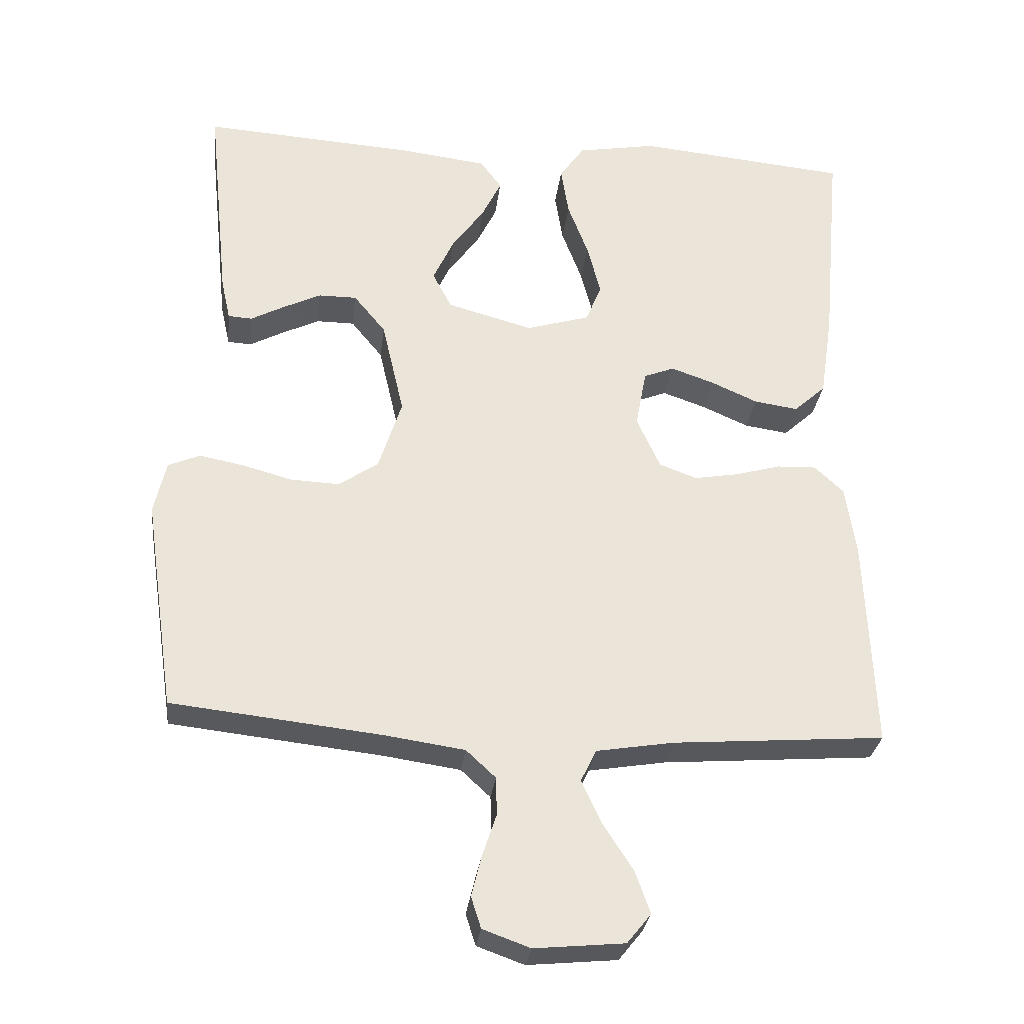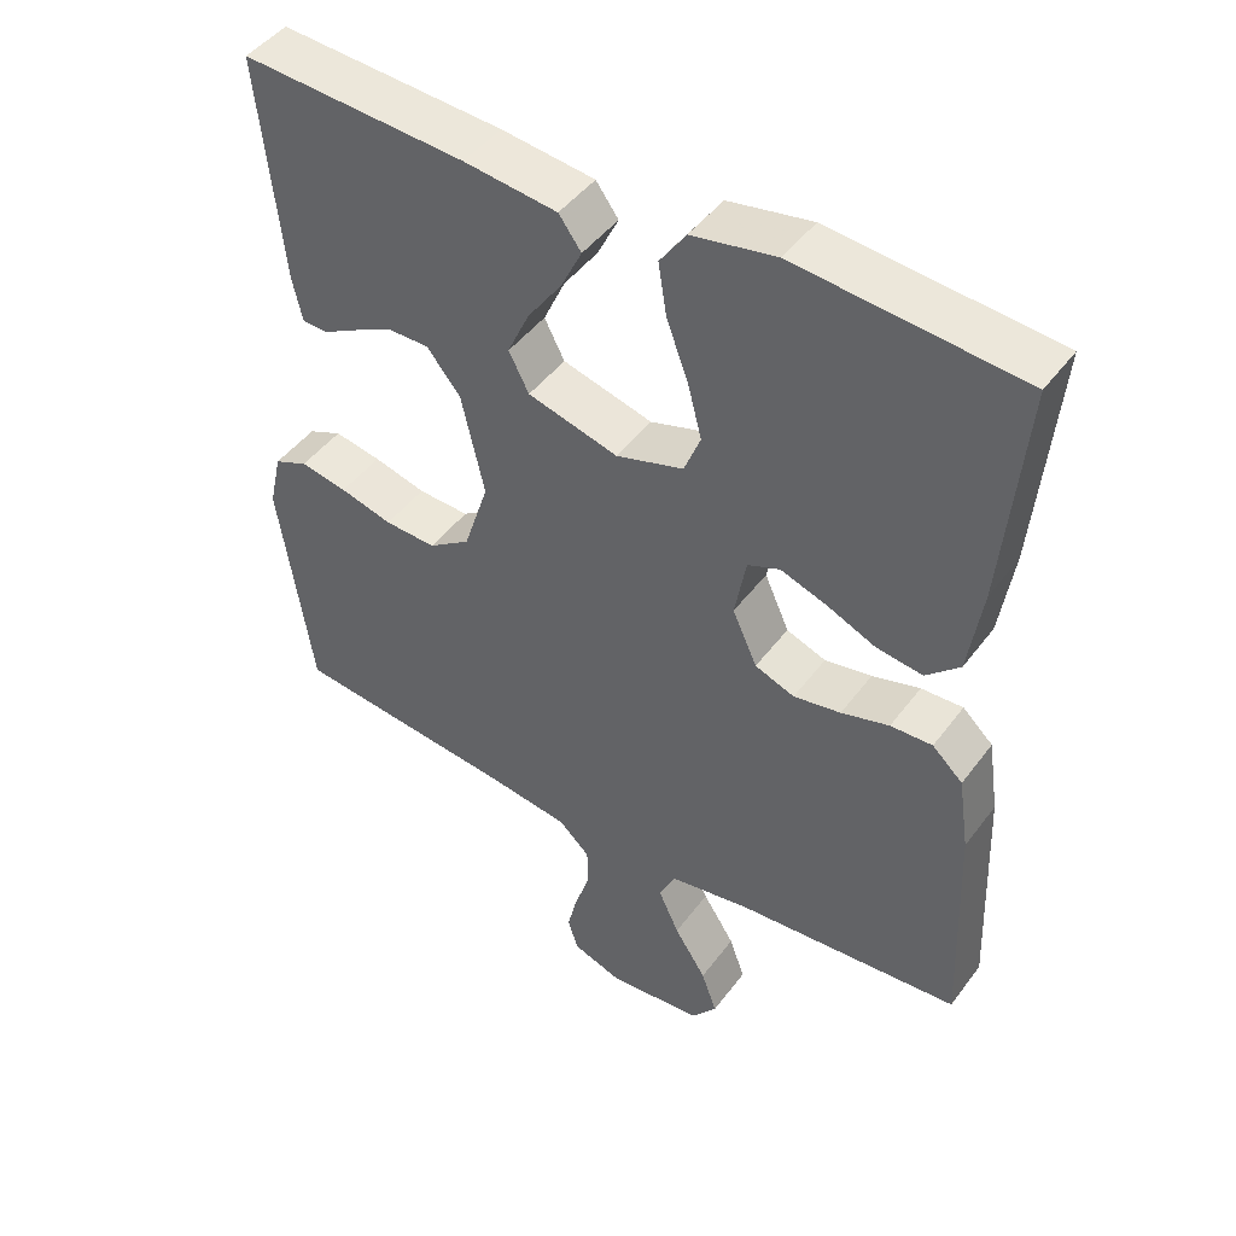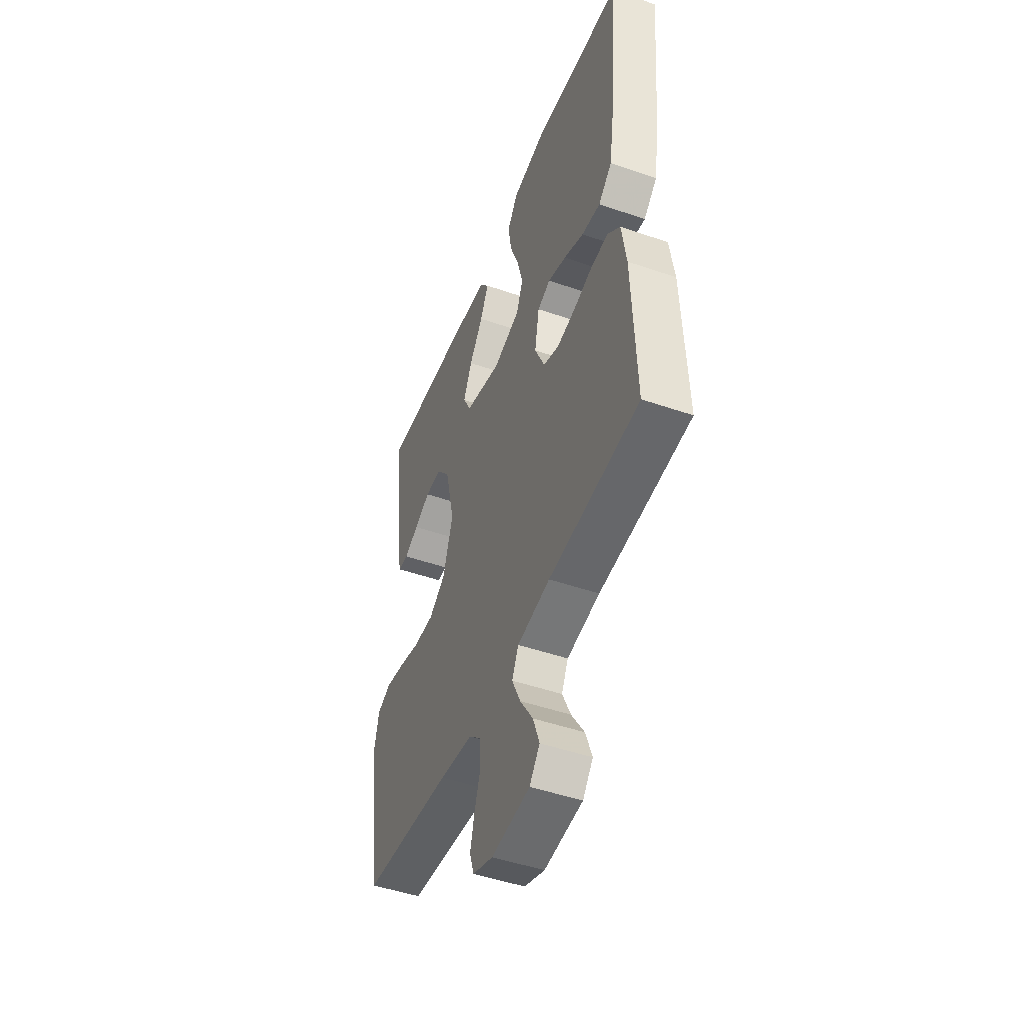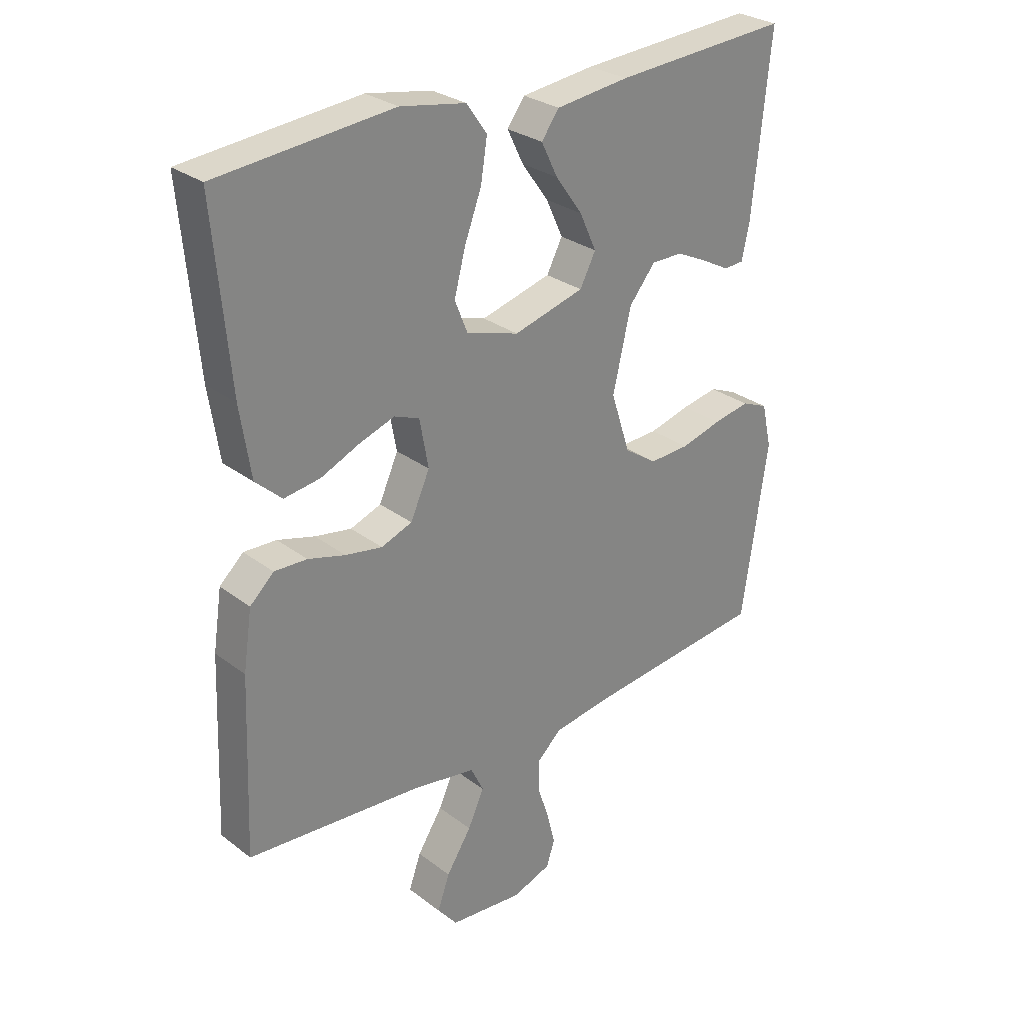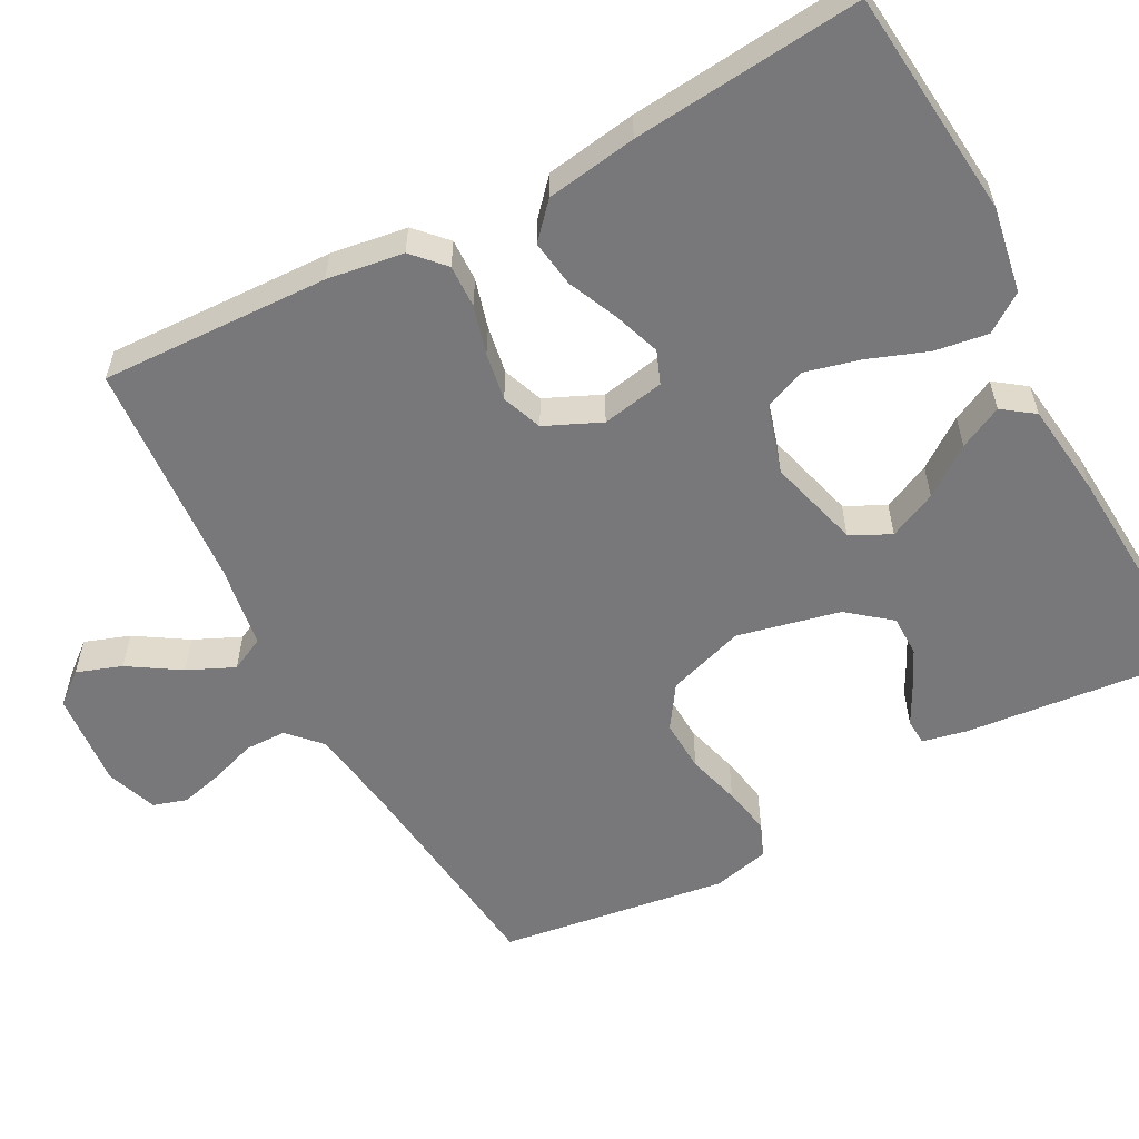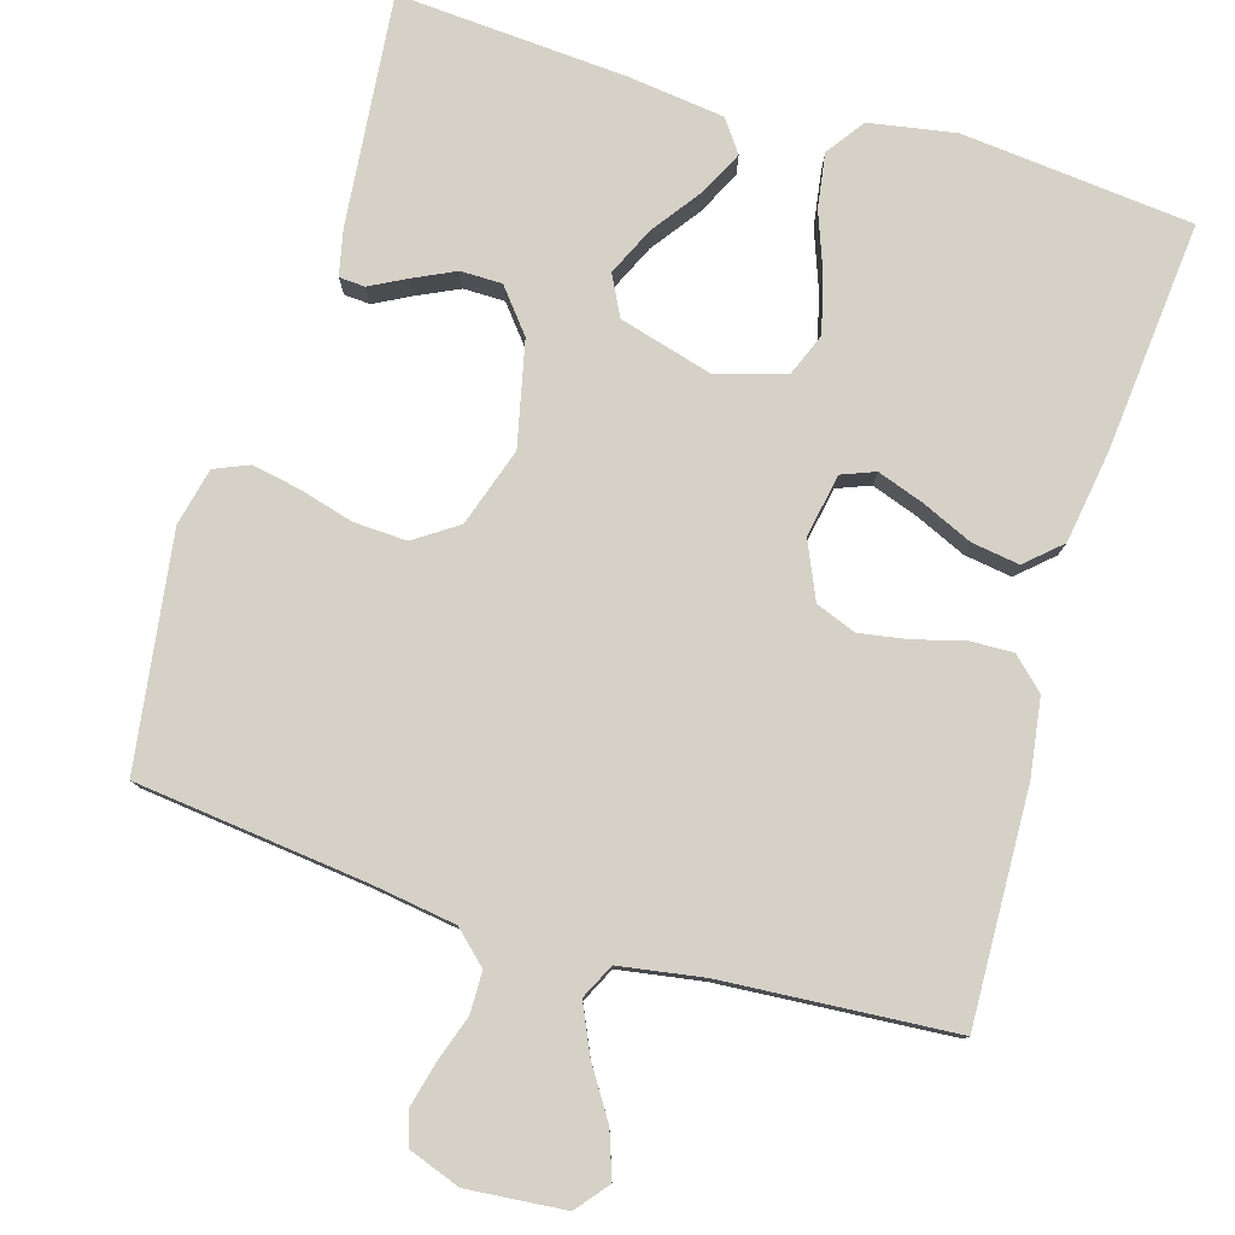
<metadata>
{"format":"obj","ext":"obj","renderer":"f3d","projection":"perspective","resolution":1024,"background":"white","views":[{"elev":-29.5,"azim":173.2,"up":"+Z"},{"elev":45.8,"azim":-145.6,"up":"+Z"},{"elev":-48.0,"azim":-111.2,"up":"+Z"},{"elev":28.5,"azim":-41.5,"up":"+Z"},{"elev":-57.5,"azim":-61.7,"up":"+Y"},{"elev":79.3,"azim":-163.1,"up":"+Y"}]}
</metadata>
<code>
v 0.5 0.07 0.5
v 0.469 0.07 0.2
v 0.456 0.07 0.141
v 0.422 0.07 0.139
v 0.375 0.07 0.164
v 0.321 0.07 0.19
v 0.267 0.07 0.19
v 0.222 0.07 0.135
v 0.191 0.07 0
v 0.224 0.07 -0.102
v 0.28 0.07 -0.14
v 0.349 0.07 -0.137
v 0.419 0.07 -0.118
v 0.482 0.07 -0.106
v 0.527 0.07 -0.125
v 0.544 0.07 -0.2
v 0.5 0.07 -0.5
v 0.2 0.07 -0.533
v 0.09 0.07 -0.549
v 0.048 0.07 -0.588
v 0.047 0.07 -0.642
v 0.067 0.07 -0.702
v 0.081 0.07 -0.759
v 0.067 0.07 -0.803
v 0 0.07 -0.827
v -0.127 0.07 -0.815
v -0.161 0.07 -0.773
v -0.14 0.07 -0.714
v -0.097 0.07 -0.647
v -0.069 0.07 -0.586
v -0.091 0.07 -0.541
v -0.2 0.07 -0.523
v -0.5 0.07 -0.5
v -0.488 0.07 -0.2
v -0.473 0.07 -0.1
v -0.432 0.07 -0.062
v -0.376 0.07 -0.064
v -0.312 0.07 -0.082
v -0.249 0.07 -0.093
v -0.196 0.07 -0.073
v -0.163 0.07 0
v -0.178 0.07 0.082
v -0.221 0.07 0.099
v -0.282 0.07 0.078
v -0.348 0.07 0.049
v -0.41 0.07 0.04
v -0.455 0.07 0.081
v -0.473 0.07 0.2
v -0.5 0.07 0.5
v -0.2 0.07 0.528
v -0.088 0.07 0.508
v -0.053 0.07 0.458
v -0.064 0.07 0.388
v -0.093 0.07 0.311
v -0.112 0.07 0.238
v -0.09 0.07 0.183
v 0 0.07 0.156
v 0.121 0.07 0.189
v 0.148 0.07 0.241
v 0.119 0.07 0.304
v 0.073 0.07 0.368
v 0.045 0.07 0.425
v 0.075 0.07 0.466
v 0.2 0.07 0.481
v 0.5 0 0.5
v 0.469 0 0.2
v 0.456 0 0.141
v 0.422 0 0.139
v 0.375 0 0.164
v 0.321 0 0.19
v 0.267 0 0.19
v 0.222 0 0.135
v 0.191 0 0
v 0.224 0 -0.102
v 0.28 0 -0.14
v 0.349 0 -0.137
v 0.419 0 -0.118
v 0.482 0 -0.106
v 0.527 0 -0.125
v 0.544 0 -0.2
v 0.5 0 -0.5
v 0.2 0 -0.533
v 0.09 0 -0.549
v 0.048 0 -0.588
v 0.047 0 -0.642
v 0.067 0 -0.702
v 0.081 0 -0.759
v 0.067 0 -0.803
v 0 0 -0.827
v -0.127 0 -0.815
v -0.161 0 -0.773
v -0.14 0 -0.714
v -0.097 0 -0.647
v -0.069 0 -0.586
v -0.091 0 -0.541
v -0.2 0 -0.523
v -0.5 0 -0.5
v -0.488 0 -0.2
v -0.473 0 -0.1
v -0.432 0 -0.062
v -0.376 0 -0.064
v -0.312 0 -0.082
v -0.249 0 -0.093
v -0.196 0 -0.073
v -0.163 0 0
v -0.178 0 0.082
v -0.221 0 0.099
v -0.282 0 0.078
v -0.348 0 0.049
v -0.41 0 0.04
v -0.455 0 0.081
v -0.473 0 0.2
v -0.5 0 0.5
v -0.2 0 0.528
v -0.088 0 0.508
v -0.053 0 0.458
v -0.064 0 0.388
v -0.093 0 0.311
v -0.112 0 0.238
v -0.09 0 0.183
v 0 0 0.156
v 0.121 0 0.189
v 0.148 0 0.241
v 0.119 0 0.304
v 0.073 0 0.368
v 0.045 0 0.425
v 0.075 0 0.466
v 0.2 0 0.481
f 60 61 62 63
f 59 60 63 64
f 51 52 53 54
f 51 54 55
f 50 51 55
f 49 50 55
f 48 49 55 56
f 44 45 46 47
f 43 44 47 48
f 42 43 48 56
f 35 36 37 38
f 35 38 39
f 32 33 34 35
f 31 32 35 39
f 30 31 39 40
f 26 27 28 29
f 26 29 30
f 25 26 30
f 21 22 23 24
f 21 24 25 30
f 15 16 17 18
f 15 18 19
f 12 13 14 15
f 12 15 19 20
f 2 3 4 5
f 2 5 6
f 59 64 1 2
f 58 59 2
f 41 42 56 57
f 20 21 30 40
f 11 12 20
f 10 11 20 40
f 9 10 40 41
f 2 6 7
f 58 2 7
f 58 7 8
f 41 57 58
f 8 9 41 58
f 127 126 125 124
f 128 127 124 123
f 118 117 116 115
f 119 118 115
f 119 115 114
f 119 114 113
f 120 119 113 112
f 111 110 109 108
f 112 111 108 107
f 120 112 107 106
f 102 101 100 99
f 103 102 99
f 99 98 97 96
f 103 99 96 95
f 104 103 95 94
f 93 92 91 90
f 94 93 90
f 94 90 89
f 88 87 86 85
f 94 89 88 85
f 82 81 80 79
f 83 82 79
f 79 78 77 76
f 84 83 79 76
f 69 68 67 66
f 70 69 66
f 66 65 128 123
f 66 123 122
f 121 120 106 105
f 104 94 85 84
f 84 76 75
f 104 84 75 74
f 105 104 74 73
f 71 70 66
f 71 66 122
f 72 71 122
f 122 121 105
f 122 105 73 72
f 1 65 66 2
f 2 66 67 3
f 3 67 68 4
f 4 68 69 5
f 5 69 70 6
f 6 70 71 7
f 7 71 72 8
f 8 72 73 9
f 9 73 74 10
f 10 74 75 11
f 11 75 76 12
f 12 76 77 13
f 13 77 78 14
f 14 78 79 15
f 15 79 80 16
f 16 80 81 17
f 17 81 82 18
f 18 82 83 19
f 19 83 84 20
f 20 84 85 21
f 21 85 86 22
f 22 86 87 23
f 23 87 88 24
f 24 88 89 25
f 25 89 90 26
f 26 90 91 27
f 27 91 92 28
f 28 92 93 29
f 29 93 94 30
f 30 94 95 31
f 31 95 96 32
f 32 96 97 33
f 33 97 98 34
f 34 98 99 35
f 35 99 100 36
f 36 100 101 37
f 37 101 102 38
f 38 102 103 39
f 39 103 104 40
f 40 104 105 41
f 41 105 106 42
f 42 106 107 43
f 43 107 108 44
f 44 108 109 45
f 45 109 110 46
f 46 110 111 47
f 47 111 112 48
f 48 112 113 49
f 49 113 114 50
f 50 114 115 51
f 51 115 116 52
f 52 116 117 53
f 53 117 118 54
f 54 118 119 55
f 55 119 120 56
f 56 120 121 57
f 57 121 122 58
f 58 122 123 59
f 59 123 124 60
f 60 124 125 61
f 61 125 126 62
f 62 126 127 63
f 63 127 128 64
f 64 128 65 1

</code>
